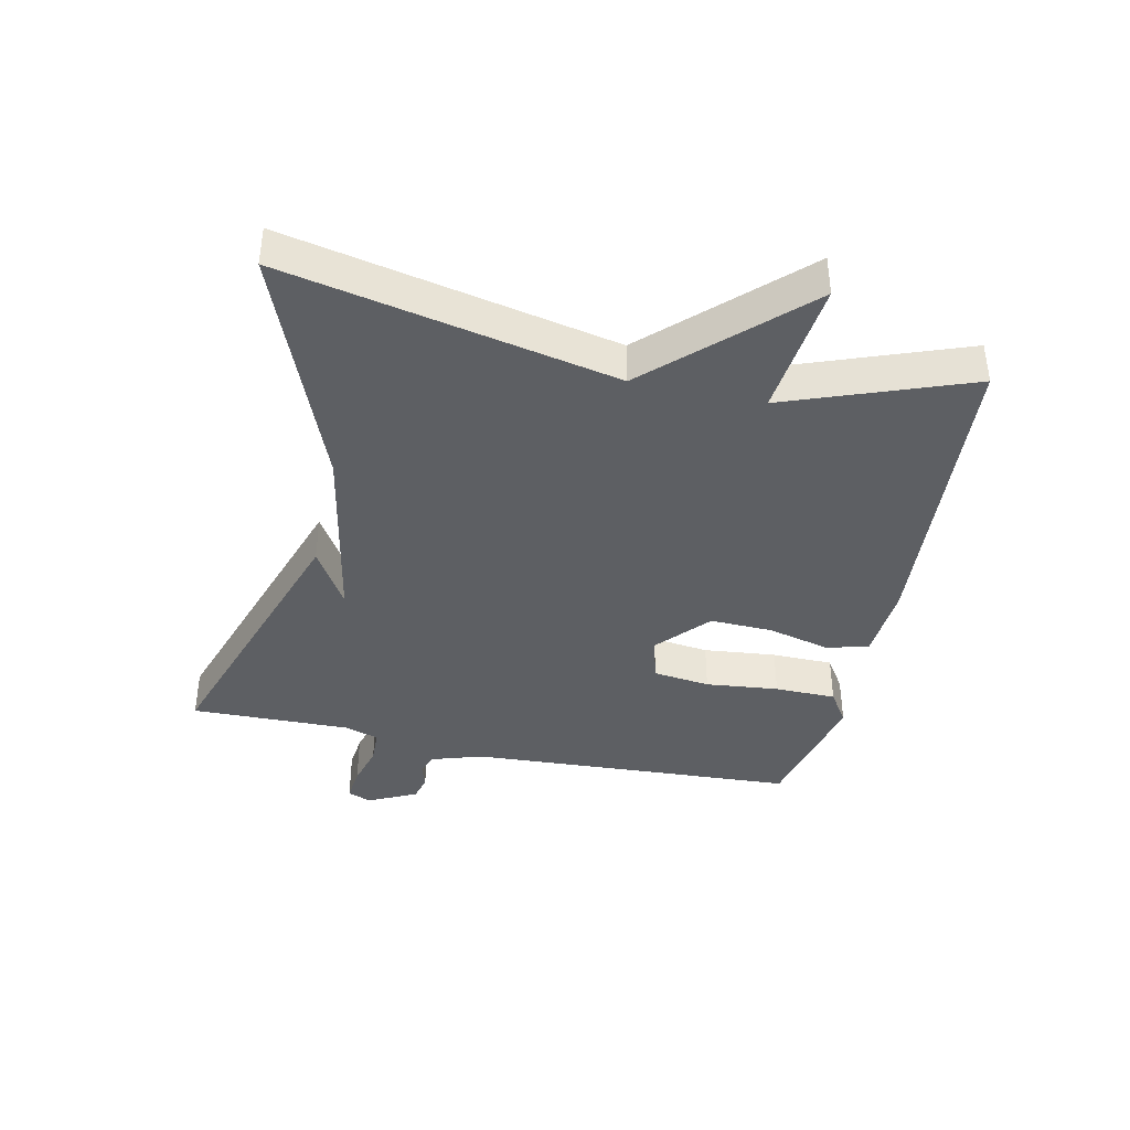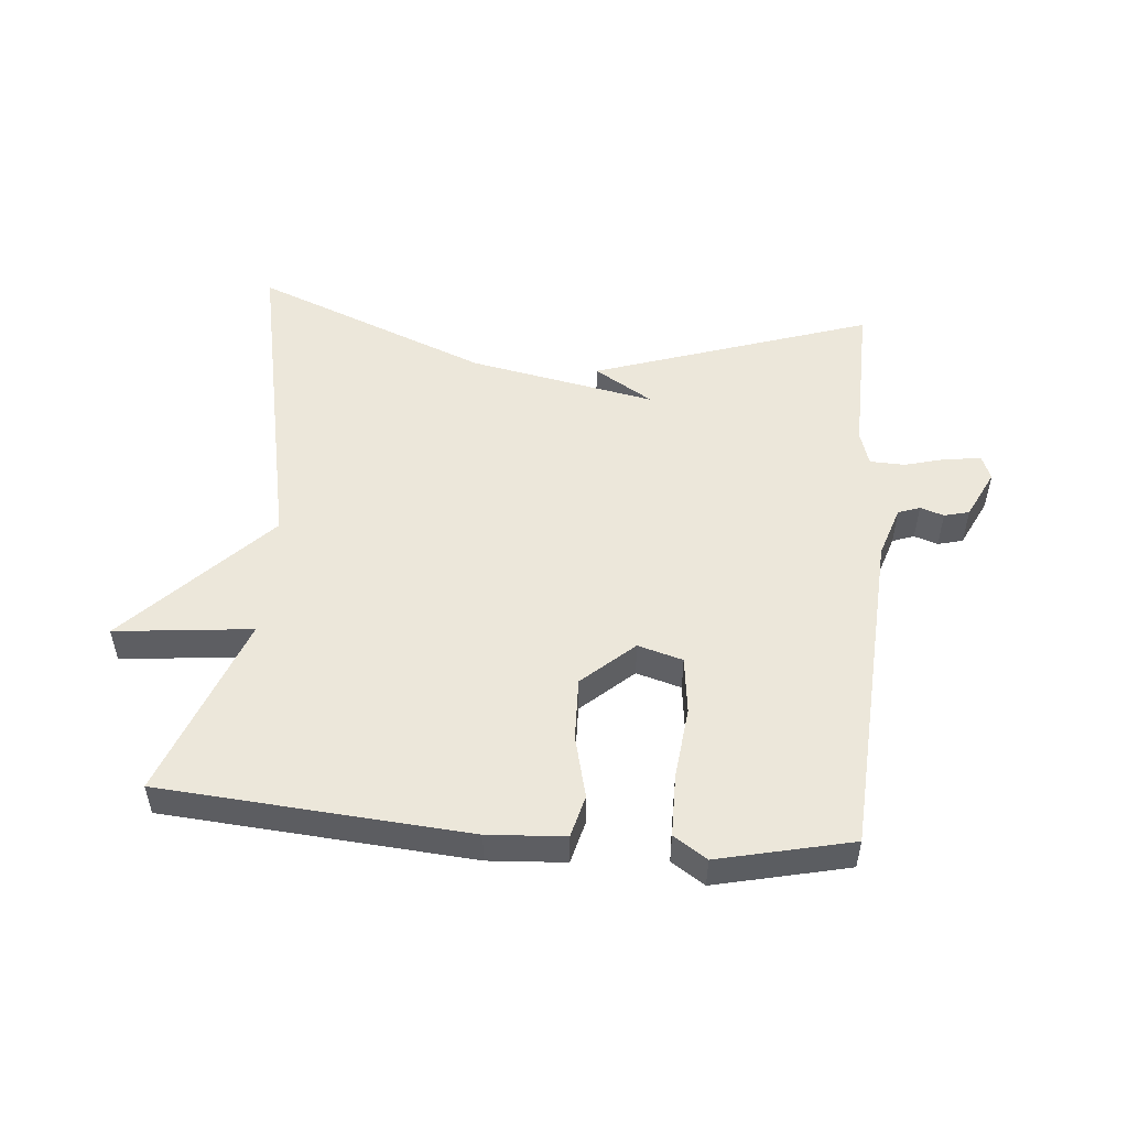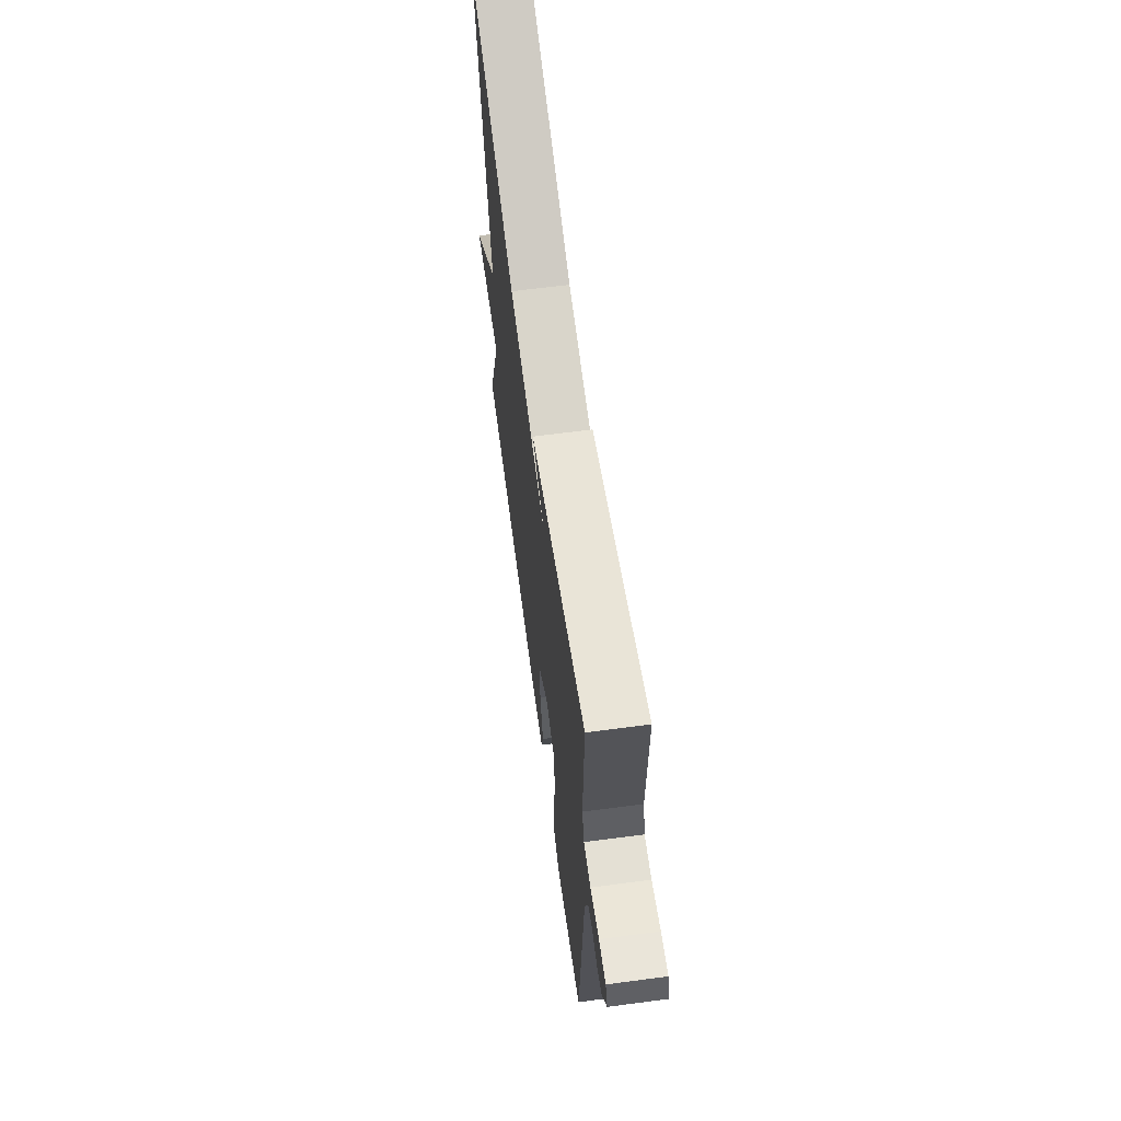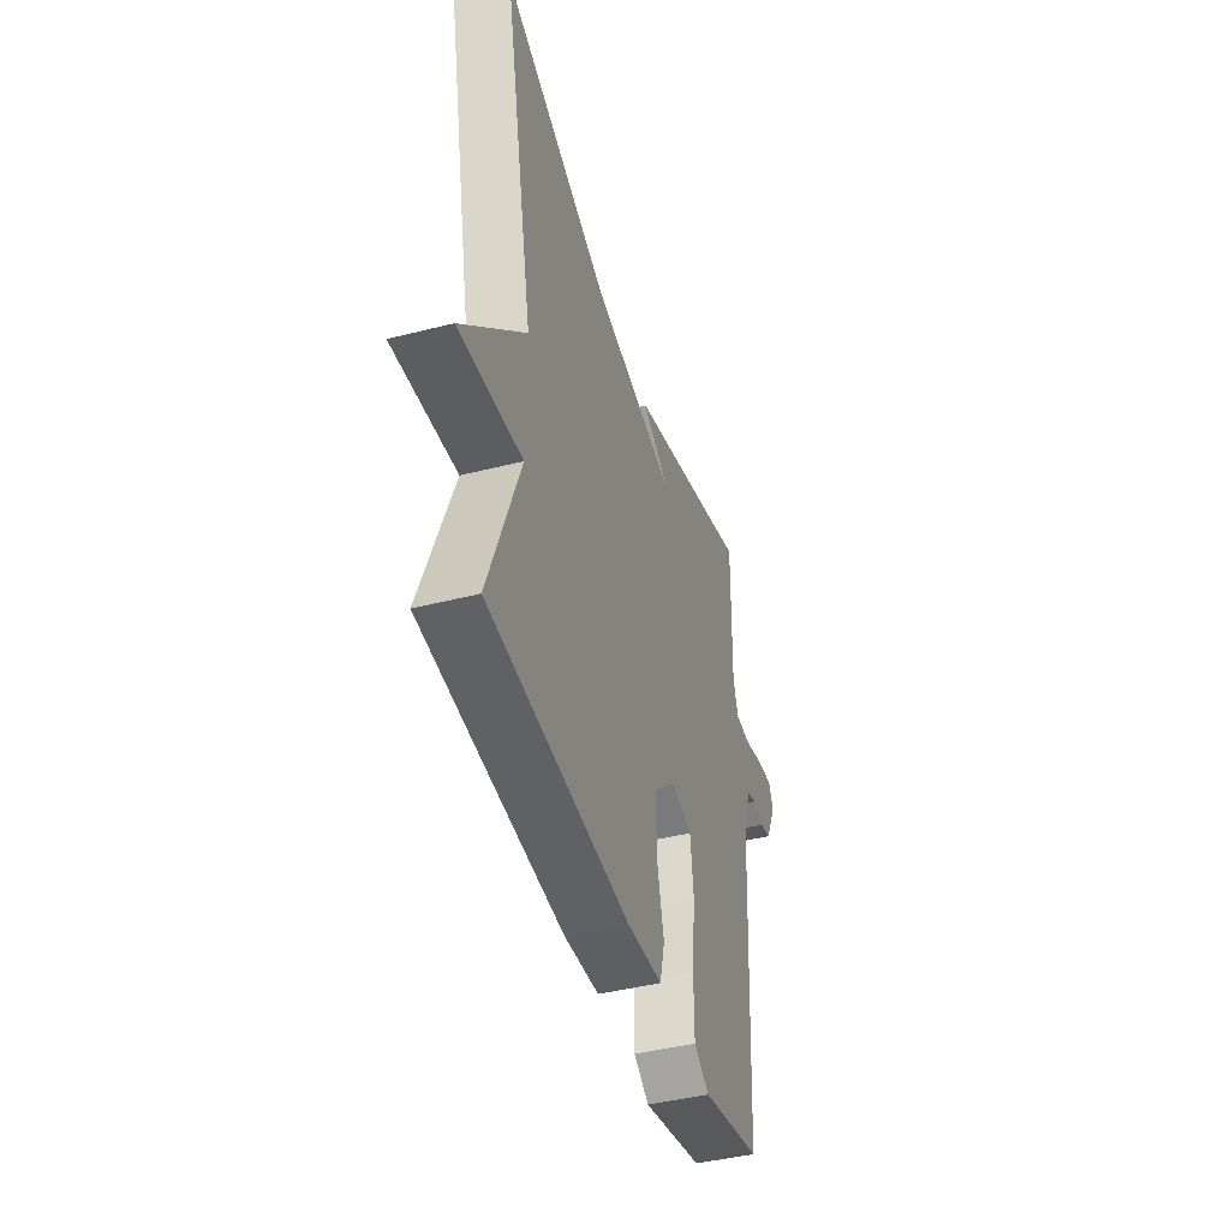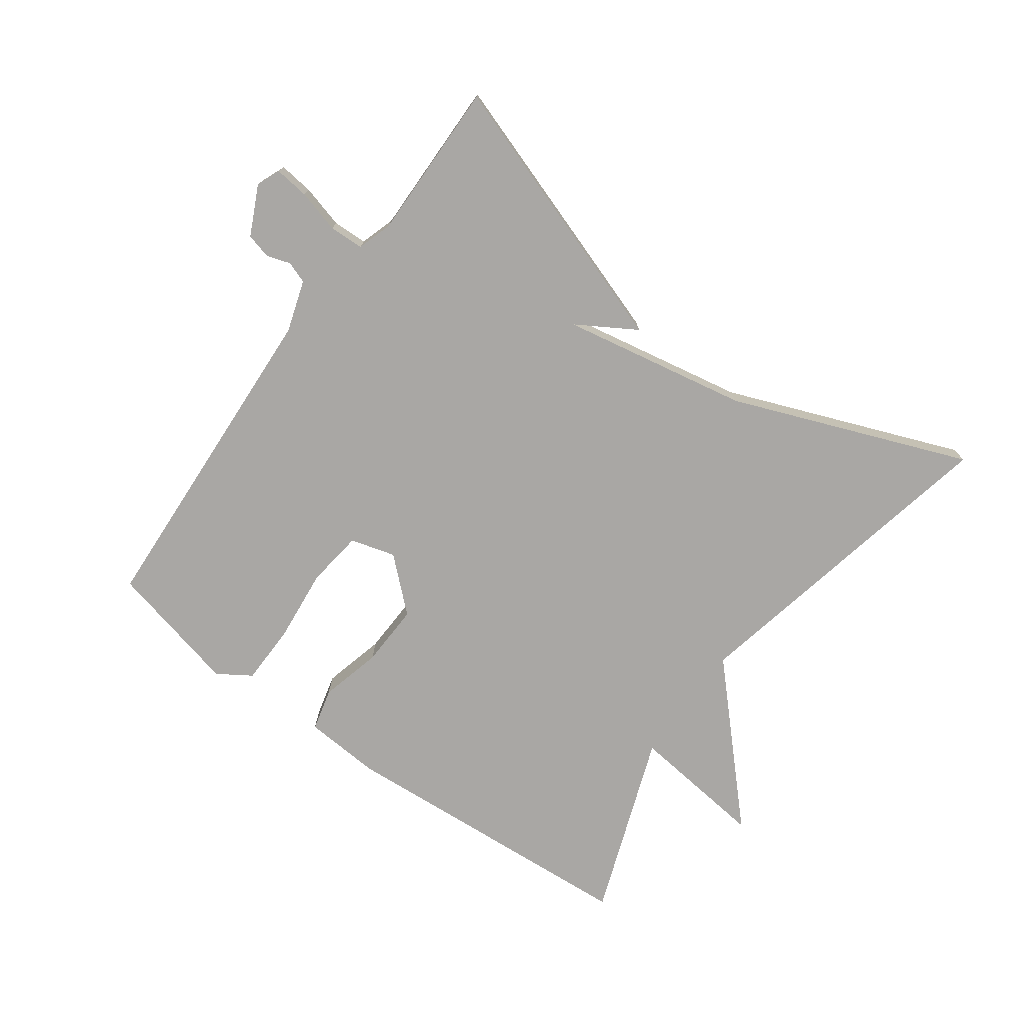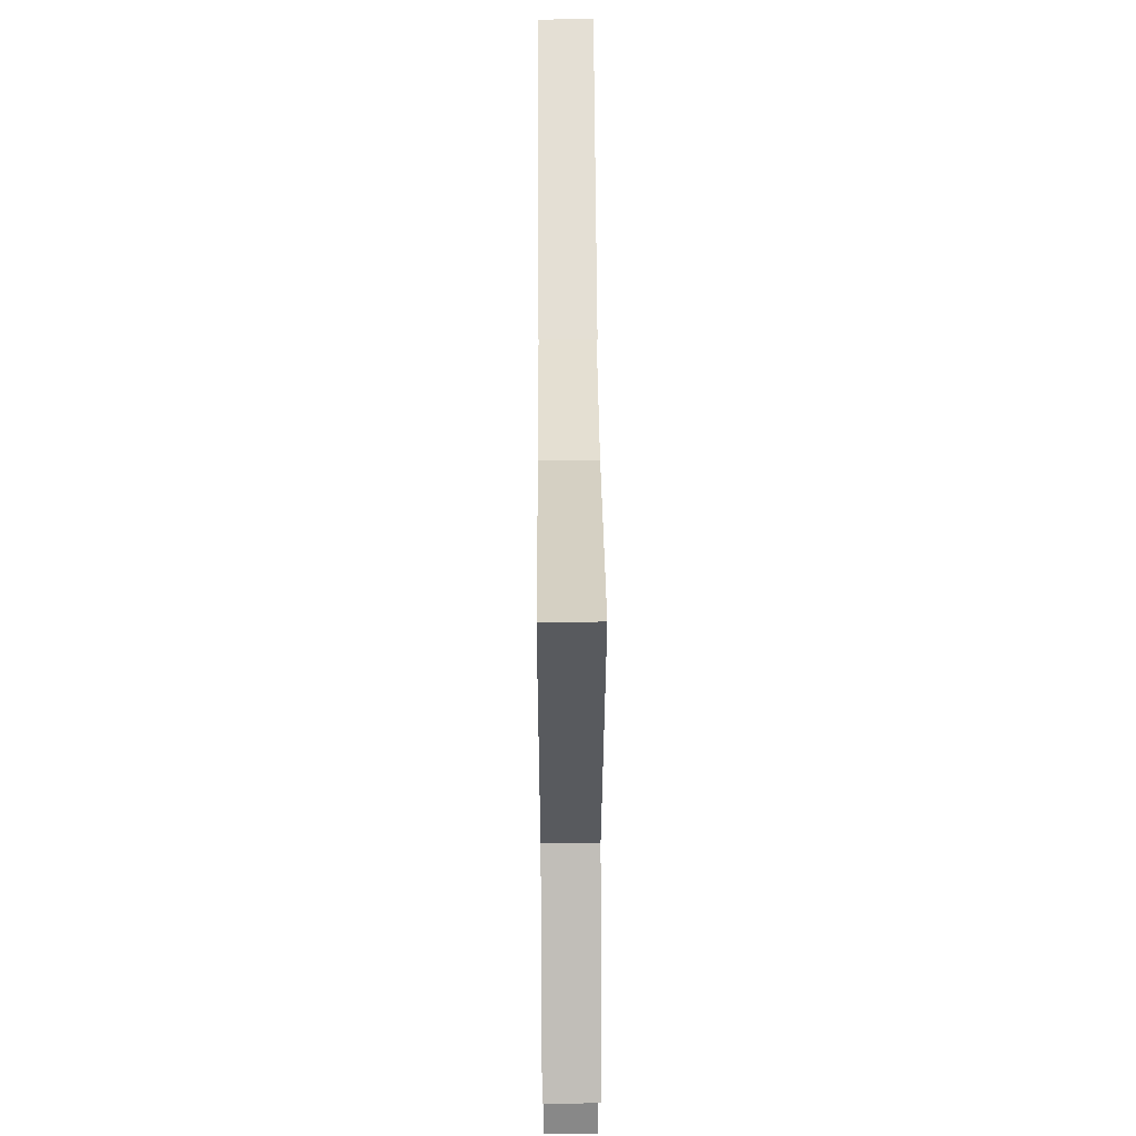
<metadata>
{"format":"obj","ext":"obj","renderer":"f3d","projection":"perspective","resolution":1024,"background":"white","views":[{"elev":-40.0,"azim":77.7,"up":"+Y"},{"elev":51.5,"azim":-174.9,"up":"+Y"},{"elev":64.0,"azim":-97.6,"up":"+Z"},{"elev":-43.3,"azim":106.7,"up":"+Z"},{"elev":-74.8,"azim":-36.2,"up":"+Y"},{"elev":47.8,"azim":89.6,"up":"+Z"}]}
</metadata>
<code>
v -0.5 0.07 -0.5
v -0.529 0.07 0.016
v -0.555 0.07 0.096
v -0.589 0.07 0.108
v -0.626 0.07 0.096
v -0.665 0.07 0.106
v -0.702 0.07 0.182
v -0.687 0.07 0.219
v -0.633 0.07 0.213
v -0.566 0.07 0.195
v -0.512 0.07 0.197
v -0.495 0.07 0.251
v -0.5 0.07 0.5
v -0.067 0.07 0.355
v -0.159 0.07 0.299
v 0.133 0.07 0.355
v 0.5 0.07 0.5
v 0.394 0.07 -0.015
v 0.608 0.07 -0.238
v 0.394 0.07 -0.215
v 0.5 0.07 -0.5
v 0.02 0.07 -0.536
v -0.1 0.07 -0.528
v -0.117 0.07 -0.462
v -0.093 0.07 -0.365
v -0.09 0.07 -0.267
v -0.17 0.07 -0.195
v -0.24 0.07 -0.215
v -0.251 0.07 -0.304
v -0.239 0.07 -0.418
v -0.24 0.07 -0.514
v -0.292 0.07 -0.548
v -0.5 0 -0.5
v -0.529 0 0.016
v -0.555 0 0.096
v -0.589 0 0.108
v -0.626 0 0.096
v -0.665 0 0.106
v -0.702 0 0.182
v -0.687 0 0.219
v -0.633 0 0.213
v -0.566 0 0.195
v -0.512 0 0.197
v -0.495 0 0.251
v -0.5 0 0.5
v -0.067 0 0.355
v -0.159 0 0.299
v 0.133 0 0.355
v 0.5 0 0.5
v 0.394 0 -0.015
v 0.608 0 -0.238
v 0.394 0 -0.215
v 0.5 0 -0.5
v 0.02 0 -0.536
v -0.1 0 -0.528
v -0.117 0 -0.462
v -0.093 0 -0.365
v -0.09 0 -0.267
v -0.17 0 -0.195
v -0.24 0 -0.215
v -0.251 0 -0.304
v -0.239 0 -0.418
v -0.24 0 -0.514
v -0.292 0 -0.548
f 32 1 2
f 31 32 2
f 30 31 2
f 29 30 2
f 28 29 2 3
f 27 28 3
f 23 24 25
f 22 23 25
f 21 22 25
f 20 21 25
f 20 25 26
f 18 19 20
f 18 20 26 27
f 16 17 18 27
f 12 13 14 15
f 11 12 15
f 16 27 3
f 15 16 3
f 11 15 3
f 8 9 10
f 7 8 10
f 6 7 10
f 5 6 10
f 4 5 10
f 3 4 10 11
f 34 33 64
f 34 64 63
f 34 63 62
f 34 62 61
f 35 34 61 60
f 35 60 59
f 57 56 55
f 57 55 54
f 57 54 53
f 57 53 52
f 58 57 52
f 52 51 50
f 59 58 52 50
f 59 50 49 48
f 47 46 45 44
f 47 44 43
f 35 59 48
f 35 48 47
f 35 47 43
f 42 41 40
f 42 40 39
f 42 39 38
f 42 38 37
f 42 37 36
f 43 42 36 35
f 1 33 34 2
f 2 34 35 3
f 3 35 36 4
f 4 36 37 5
f 5 37 38 6
f 6 38 39 7
f 7 39 40 8
f 8 40 41 9
f 9 41 42 10
f 10 42 43 11
f 11 43 44 12
f 12 44 45 13
f 13 45 46 14
f 14 46 47 15
f 15 47 48 16
f 16 48 49 17
f 17 49 50 18
f 18 50 51 19
f 19 51 52 20
f 20 52 53 21
f 21 53 54 22
f 22 54 55 23
f 23 55 56 24
f 24 56 57 25
f 25 57 58 26
f 26 58 59 27
f 27 59 60 28
f 28 60 61 29
f 29 61 62 30
f 30 62 63 31
f 31 63 64 32
f 32 64 33 1

</code>
